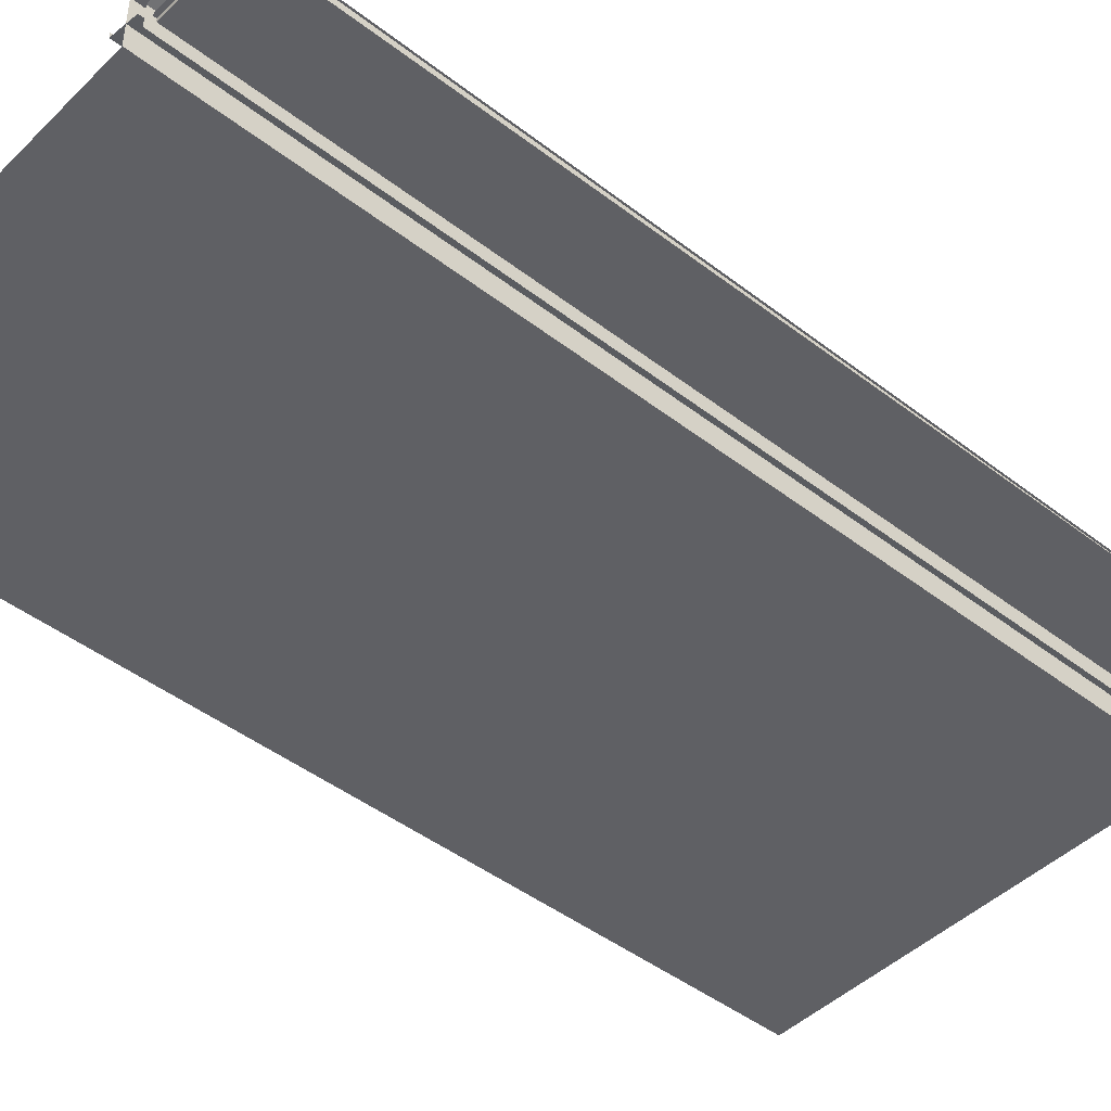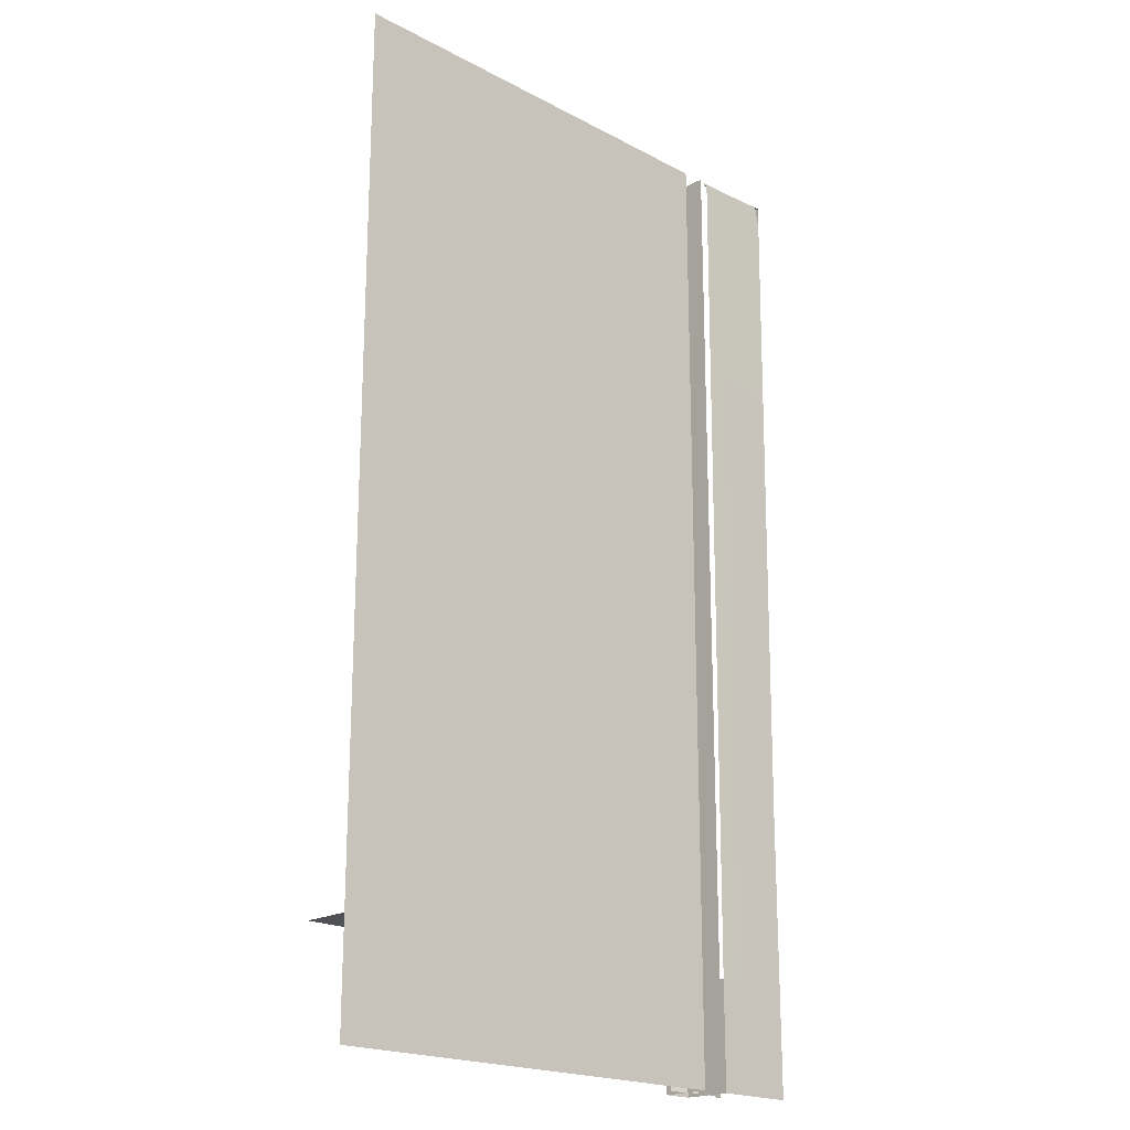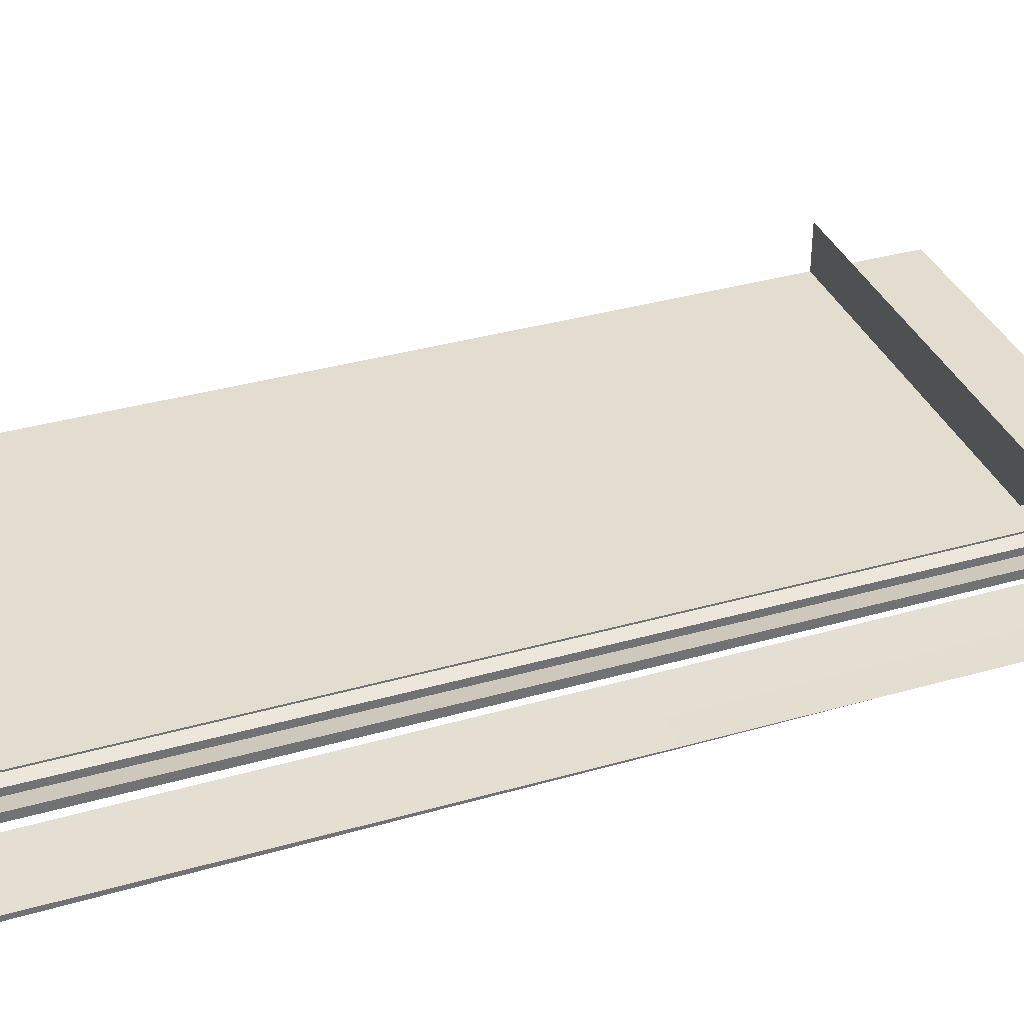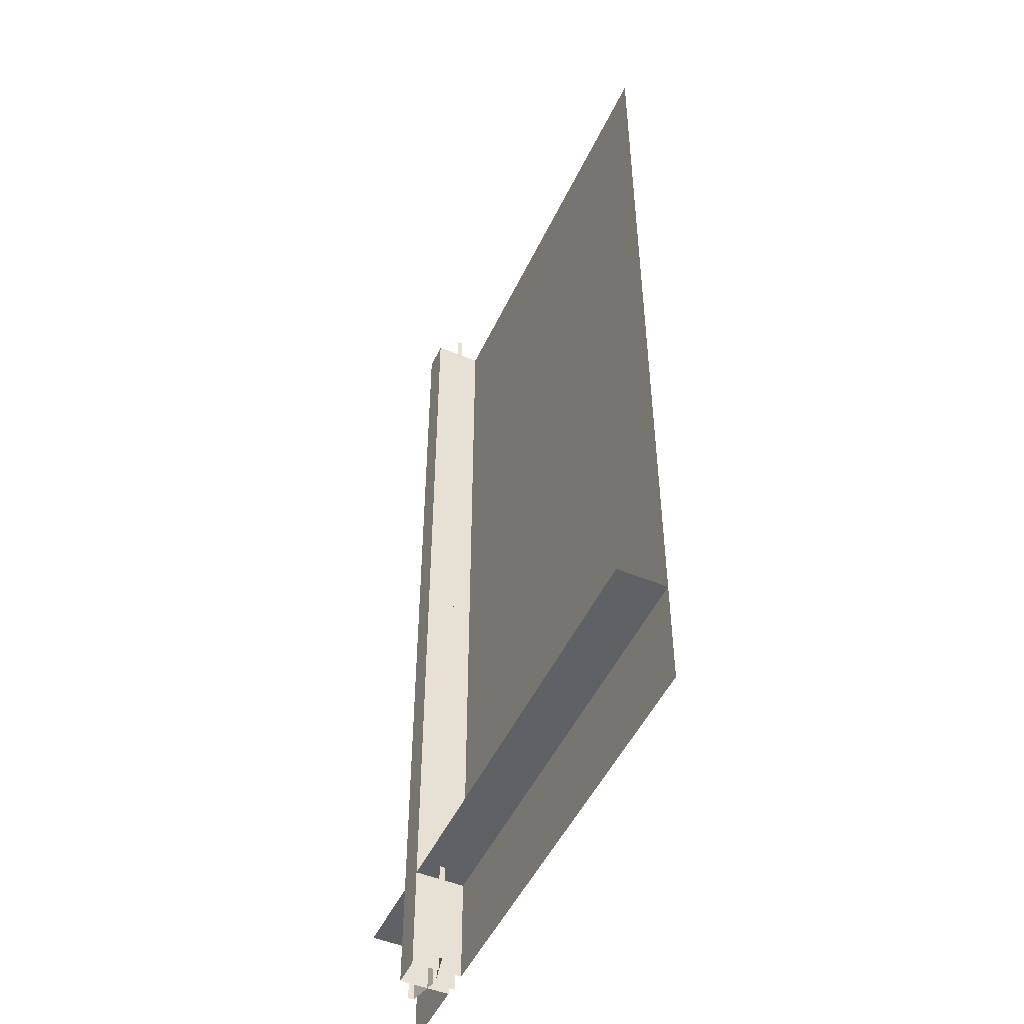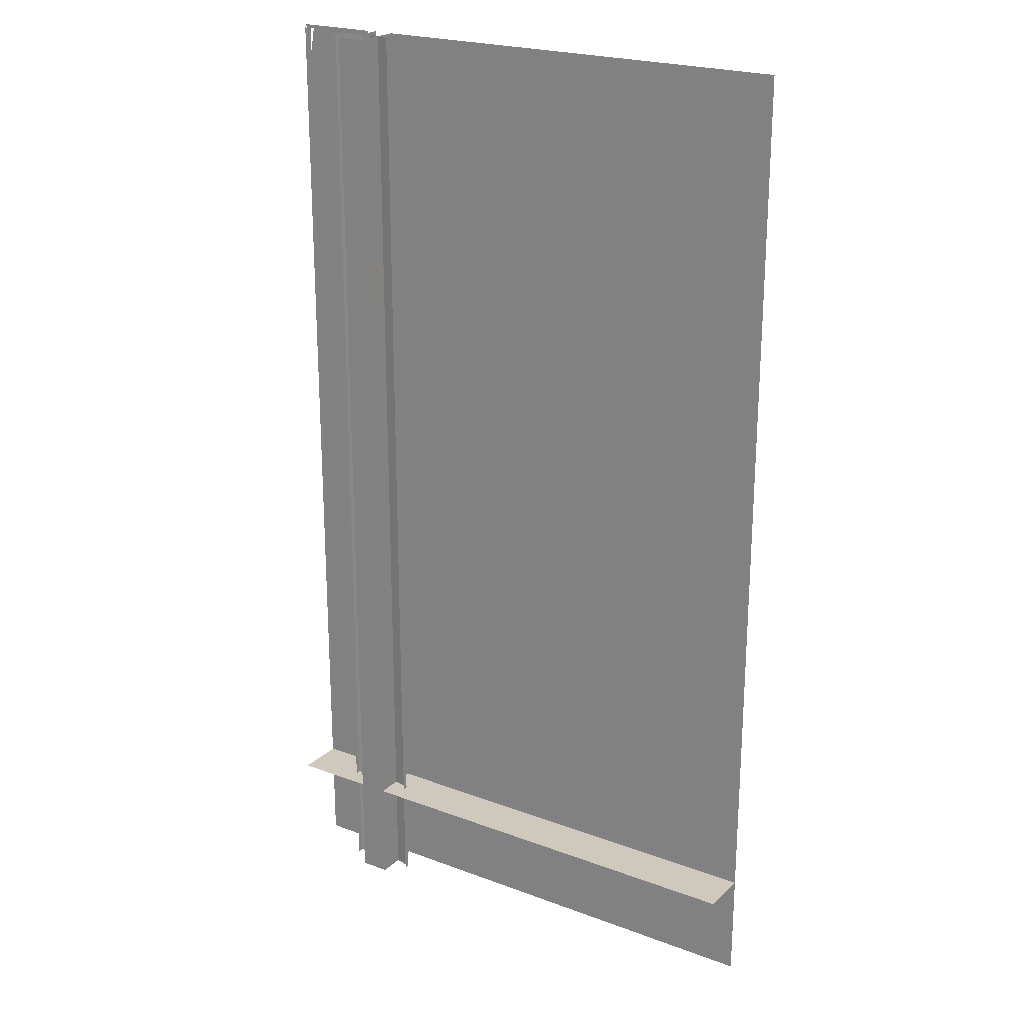
<metadata>
{"format":"obj","ext":"obj","renderer":"f3d","projection":"perspective","resolution":1024,"background":"white","views":[{"elev":-45.1,"azim":-131.8,"up":"+Z"},{"elev":-20.1,"azim":136.0,"up":"+Y"},{"elev":35.6,"azim":-110.6,"up":"+Z"},{"elev":-49.6,"azim":65.5,"up":"+Y"},{"elev":22.4,"azim":32.9,"up":"+Y"}]}
</metadata>
<code>
g DecalMesh_Common_Decal_Crack_01__11
v -0.7859 1.404 -0.06327
v -0.7859 -1.096 -0.06327
v -0.7859 1.332 -0.083
v -0.7859 1.404 -0.06327
v -0.7859 1.332 -0.083
v -0.7859 1.404 -0.083
v -0.4679 1.404 -0.06327
v -0.4602 1.414 -0.06327
v -0.4679 1.414 -0.06327
v -0.4679 1.404 -0.06327
v 0.7908 1.404 -0.06327
v 0.7908 1.414 -0.06327
v -0.4679 1.404 -0.06327
v 0.7908 1.414 -0.06327
v -0.4602 1.414 -0.06327
v -0.4679 1.404 -0.06327
v -0.4679 -1.096 -0.06327
v 0.7908 0.5934 -0.06327
v -0.4679 1.404 -0.06327
v 0.7908 0.5934 -0.06327
v 0.7908 1.404 -0.06327
v -0.4679 -1.096 -0.06327
v 0.7908 -1.096 -0.06327
v 0.7908 0.5934 -0.06327
v -0.7859 1.404 -0.06327
v -0.785 1.414 -0.06327
v -0.7859 1.414 -0.06327
v -0.7859 1.404 -0.06327
v -0.5532 1.404 -0.06327
v -0.5532 1.414 -0.06327
v -0.7859 1.404 -0.06327
v -0.5532 1.414 -0.06327
v -0.785 1.414 -0.06327
v -0.7859 1.404 -0.06327
v -0.7908 1.404 -0.06327
v -0.7908 1.399 -0.06327
v -0.7859 -1.096 -0.06327
v -0.7859 1.404 -0.06327
v -0.7908 1.399 -0.06327
v -0.7859 -1.096 -0.06327
v -0.7908 1.399 -0.06327
v -0.7908 -1.096 -0.06327
v -0.7859 -1.096 -0.06327
v -0.5532 -1.096 -0.06327
v -0.5532 1.404 -0.07327
v -0.7859 -1.096 -0.06327
v -0.5532 1.404 -0.07327
v -0.7728 1.404 -0.083
v -0.7859 -1.096 -0.06327
v -0.7728 1.404 -0.083
v -0.7859 1.332 -0.083
v -0.5532 1.404 0.07922
v -0.5528 1.414 0.07922
v -0.5532 1.414 0.07922
v -0.5532 1.404 0.07922
v -0.4679 1.404 0.07922
v -0.4679 1.414 0.07922
v -0.5532 1.404 0.07922
v -0.4679 1.414 0.07922
v -0.5528 1.414 0.07922
v -0.5532 -1.096 0.07928
v -0.4679 1.404 0.07922
v -0.5532 1.404 0.07922
v -0.5532 -1.096 0.07928
v -0.4679 -1.096 0.07928
v -0.4679 1.404 0.07922
v -0.4679 1.404 0.07922
v -0.4679 1.414 0.07863
v -0.4679 1.414 0.07922
v -0.4679 1.404 0.07922
v -0.4679 1.404 -0.06327
v -0.4679 1.414 -0.06327
v -0.4679 1.404 0.07922
v -0.4679 1.414 -0.06327
v -0.4679 1.414 0.07863
v -0.4679 1.404 -0.06327
v -0.4679 1.404 0.07922
v -0.4679 -1.096 0.07928
v -0.4679 1.404 -0.06327
v -0.4679 -1.096 0.07928
v -0.4679 -1.096 -0.06327
v -0.5532 1.404 -0.06327
v -0.5532 1.414 -0.06267
v -0.5532 1.414 -0.06327
v -0.5532 1.404 -0.07327
v -0.7859 1.404 -0.06327
v -0.7859 1.404 -0.083
v -0.5532 1.404 -0.07327
v -0.7859 1.404 -0.083
v -0.7728 1.404 -0.083
v -0.7859 1.404 -0.06327
v -0.5532 1.404 -0.07327
v -0.5532 1.404 -0.06327
v -0.4679 -1.096 -0.06327
v -0.4679 -1.408 -0.06327
v 0.01617 -1.408 -0.06327
v 0.7908 -1.096 -0.06327
v -0.4679 -1.096 -0.06327
v 0.01617 -1.408 -0.06327
v 0.7908 -1.096 -0.06327
v 0.01617 -1.408 -0.06327
v 0.7908 -1.408 -0.06327
v -0.7859 -1.096 -0.06327
v -0.7908 -1.096 -0.06327
v -0.7908 -1.101 -0.06327
v -0.7859 -1.096 -0.06327
v -0.7908 -1.101 -0.06327
v -0.7902 -1.408 -0.06327
v -0.7859 -1.096 -0.06327
v -0.7902 -1.408 -0.06327
v -0.7859 -1.408 -0.06327
v -0.7908 -1.101 -0.06327
v -0.7908 -1.408 -0.06327
v -0.7902 -1.408 -0.06327
v -0.5532 -1.096 -0.06327
v -0.7859 -1.096 -0.06327
v -0.7859 -1.408 -0.06327
v -0.5532 -1.096 -0.06327
v -0.7859 -1.408 -0.06327
v -0.5822 -1.408 -0.06327
v -0.5532 -1.096 -0.06327
v -0.5822 -1.408 -0.06327
v -0.5532 -1.408 -0.06327
v -0.4679 -1.096 0.07928
v -0.5532 -1.096 0.07928
v -0.5532 -1.408 0.07927
v -0.4679 -1.096 0.07928
v -0.5532 -1.408 0.07927
v -0.4786 -1.408 0.07927
v -0.4679 -1.096 0.07928
v -0.4786 -1.408 0.07927
v -0.4679 -1.408 0.07927
v -0.4679 -1.096 -0.06327
v -0.4679 -1.096 0.07928
v -0.4679 -1.408 0.07927
v -0.4679 -1.096 -0.06327
v -0.4679 -1.408 0.07927
v -0.4679 -1.408 -0.04551
v -0.4679 -1.096 -0.06327
v -0.4679 -1.408 -0.04551
v -0.4679 -1.408 -0.06327
v -0.5532 -1.096 0.07928
v -0.5532 -1.408 0.06151
v -0.5532 -1.408 0.07927
v -0.5532 -1.096 0.07928
v -0.5532 -1.096 -0.06327
v -0.5532 -1.408 -0.06327
v -0.5532 -1.096 0.07928
v -0.5532 -1.408 -0.06327
v -0.5532 -1.408 0.06151
v -0.4679 -1.096 0.07928
v 0.7908 -1.096 -0.01707
v 0.7908 -1.096 0.07927
v -0.4679 -1.096 0.07928
v -0.4679 -1.096 -0.06327
v 0.7908 -1.096 -0.06327
v -0.4679 -1.096 0.07928
v 0.7908 -1.096 -0.06327
v 0.7908 -1.096 -0.01707
v -0.7859 -1.096 -0.06327
v -0.7908 -1.096 -0.06299
v -0.7908 -1.096 -0.06327
v -0.7859 -1.096 -0.06327
v -0.7859 -1.096 0.07933
v -0.7908 -1.096 0.07933
v -0.7859 -1.096 -0.06327
v -0.7908 -1.096 0.07933
v -0.7908 -1.096 -0.06299
v -0.5532 -1.096 -0.06327
v -0.7859 -1.096 0.07933
v -0.7859 -1.096 -0.06327
v -0.5532 -1.096 -0.06327
v -0.5532 -1.096 0.07928
v -0.7859 -1.096 0.07933
v -0.5286 -1.335 -0.07126
v -0.5286 -1.408 -0.06446
v -0.5286 -1.408 -0.07126
v -0.5286 -1.335 -0.07126
v -0.5286 -1.335 -0.00625
v -0.5286 -1.408 -0.00625
v -0.5286 -1.335 -0.07126
v -0.5286 -1.408 -0.00625
v -0.5286 -1.408 -0.06446
v -0.5286 -0.6317 -0.07126
v -0.5286 -1.335 -0.00625
v -0.5286 -1.335 -0.07126
v -0.5286 -0.6317 -0.07126
v -0.5286 -0.6317 -0.00625
v -0.5286 -1.335 -0.00625
v -0.5286 -1.335 -0.00625
v -0.5377 -1.408 -0.004113
v -0.5286 -1.408 -0.00625
v -0.5286 -1.335 -0.00625
v -0.6154 -1.335 0.0142
v -0.6154 -1.408 0.0142
v -0.5286 -1.335 -0.00625
v -0.6154 -1.408 0.0142
v -0.5377 -1.408 -0.004113
v -0.5286 -0.6317 -0.00625
v -0.6154 -1.335 0.0142
v -0.5286 -1.335 -0.00625
v -0.5286 -0.6317 -0.00625
v -0.6154 -0.6317 0.0142
v -0.6154 -1.335 0.0142
v -0.6154 -1.335 0.0142
v -0.6154 -1.408 0.01588
v -0.6154 -1.408 0.0142
v -0.6154 -1.335 0.0142
v -0.6154 -1.335 0.03027
v -0.6154 -1.408 0.03027
v -0.6154 -1.335 0.0142
v -0.6154 -1.408 0.03027
v -0.6154 -1.408 0.01588
v -0.6154 -0.6317 0.0142
v -0.6154 -1.335 0.03027
v -0.6154 -1.335 0.0142
v -0.6154 -0.6317 0.0142
v -0.6154 -0.6317 0.03027
v -0.6154 -1.335 0.03027
v -0.4167 -1.335 0.03027
v -0.4167 -1.408 0.02859
v -0.4167 -1.408 0.03027
v -0.4167 -1.335 0.03027
v -0.4167 -1.335 0.0142
v -0.4167 -1.408 0.0142
v -0.4167 -1.335 0.03027
v -0.4167 -1.408 0.0142
v -0.4167 -1.408 0.02859
v -0.4166 -0.6317 0.03027
v -0.4167 -1.335 0.0142
v -0.4167 -1.335 0.03027
v -0.4166 -0.6317 0.03027
v -0.4167 -0.6317 0.0142
v -0.4167 -1.335 0.0142
v -0.4167 -1.335 0.0142
v -0.4257 -1.408 0.01206
v -0.4167 -1.408 0.0142
v -0.4167 -1.335 0.0142
v -0.5035 -1.335 -0.006252
v -0.5035 -1.408 -0.006252
v -0.4167 -1.335 0.0142
v -0.5035 -1.408 -0.006252
v -0.4257 -1.408 0.01206
v -0.4167 -0.6317 0.0142
v -0.5035 -1.335 -0.006252
v -0.4167 -1.335 0.0142
v -0.4167 -0.6317 0.0142
v -0.5035 -0.6317 -0.006252
v -0.5035 -1.335 -0.006252
v -0.5286 0.7741 -0.00625
v -0.5286 1.414 -0.06544
v -0.5286 1.414 -0.00625
v -0.5286 0.7741 -0.00625
v -0.5286 0.7741 -0.07126
v -0.5286 1.414 -0.07126
v -0.5286 0.7741 -0.00625
v -0.5286 1.414 -0.07126
v -0.5286 1.414 -0.06544
v -0.5286 0.7741 -0.07126
v -0.5286 0.7741 -0.00625
v -0.5286 0.0712 -0.00625
v -0.5286 0.7741 -0.07126
v -0.5286 0.0712 -0.00625
v -0.5286 0.07119 -0.07126
v -0.5286 0.07119 -0.07126
v -0.5286 0.0712 -0.00625
v -0.5286 -0.6317 -0.00625
v -0.5286 0.07119 -0.07126
v -0.5286 -0.6317 -0.00625
v -0.5286 -0.6317 -0.07126
v -0.6154 0.7741 0.0142
v -0.5364 1.414 -0.00442
v -0.6154 1.414 0.0142
v -0.6154 0.7741 0.0142
v -0.5286 0.7741 -0.00625
v -0.5286 1.414 -0.00625
v -0.6154 0.7741 0.0142
v -0.5286 1.414 -0.00625
v -0.5364 1.414 -0.00442
v -0.5286 0.7741 -0.00625
v -0.6154 0.7741 0.0142
v -0.6154 0.07119 0.0142
v -0.5286 0.7741 -0.00625
v -0.6154 0.07119 0.0142
v -0.5286 0.0712 -0.00625
v -0.5286 0.0712 -0.00625
v -0.6154 0.07119 0.0142
v -0.6154 -0.6317 0.0142
v -0.5286 0.0712 -0.00625
v -0.6154 -0.6317 0.0142
v -0.5286 -0.6317 -0.00625
v -0.6154 0.7741 0.03027
v -0.6154 1.414 0.01563
v -0.6154 1.414 0.03027
v -0.6154 0.7741 0.03027
v -0.6154 0.7741 0.0142
v -0.6154 1.414 0.0142
v -0.6154 0.7741 0.03027
v -0.6154 1.414 0.0142
v -0.6154 1.414 0.01563
v -0.6154 0.7741 0.0142
v -0.6154 0.7741 0.03027
v -0.6154 0.07119 0.03027
v -0.6154 0.7741 0.0142
v -0.6154 0.07119 0.03027
v -0.6154 0.07119 0.0142
v -0.6154 0.07119 0.0142
v -0.6154 0.07119 0.03027
v -0.6154 -0.6317 0.03027
v -0.6154 0.07119 0.0142
v -0.6154 -0.6317 0.03027
v -0.6154 -0.6317 0.0142
v -0.4166 0.7741 0.0142
v -0.4166 1.414 0.02884
v -0.4166 1.414 0.0142
v -0.4166 0.7741 0.0142
v -0.4166 0.7741 0.03027
v -0.4166 1.414 0.03027
v -0.4166 0.7741 0.0142
v -0.4166 1.414 0.03027
v -0.4166 1.414 0.02884
v -0.4166 0.7741 0.03027
v -0.4166 0.7741 0.0142
v -0.4166 0.07119 0.0142
v -0.4166 0.7741 0.03027
v -0.4166 0.07119 0.0142
v -0.4166 0.07119 0.03027
v -0.4166 0.07119 0.03027
v -0.4166 0.07119 0.0142
v -0.4167 -0.6317 0.0142
v -0.4166 0.07119 0.03027
v -0.4167 -0.6317 0.0142
v -0.4166 -0.6317 0.03027
v -0.5035 0.7741 -0.00625
v -0.4244 1.414 0.01237
v -0.5035 1.414 -0.00625
v -0.5035 0.7741 -0.00625
v -0.4166 0.7741 0.0142
v -0.4166 1.414 0.0142
v -0.5035 0.7741 -0.00625
v -0.4166 1.414 0.0142
v -0.4244 1.414 0.01237
v -0.4166 0.7741 0.0142
v -0.5035 0.7741 -0.00625
v -0.5035 0.0712 -0.00625
v -0.4166 0.7741 0.0142
v -0.5035 0.0712 -0.00625
v -0.4166 0.07119 0.0142
v -0.4166 0.07119 0.0142
v -0.5035 0.0712 -0.00625
v -0.5035 -0.6317 -0.006252
v -0.4166 0.07119 0.0142
v -0.5035 -0.6317 -0.006252
v -0.4167 -0.6317 0.0142
g DecalMesh_Common_Decal_Crack_01__11_0
f 3 2 1
f 6 5 4
f 9 8 7
f 12 11 10
f 15 14 13
f 18 17 16
f 21 20 19
f 24 23 22
f 27 26 25
f 30 29 28
f 33 32 31
f 36 35 34
f 39 38 37
f 42 41 40
f 45 44 43
f 48 47 46
f 51 50 49
f 54 53 52
f 57 56 55
f 60 59 58
f 63 62 61
f 66 65 64
f 69 68 67
f 72 71 70
f 75 74 73
f 78 77 76
f 81 80 79
f 84 83 82
f 87 86 85
f 90 89 88
f 93 92 91
f 96 95 94
f 99 98 97
f 102 101 100
f 105 104 103
f 108 107 106
f 111 110 109
f 114 113 112
f 117 116 115
f 120 119 118
f 123 122 121
f 126 125 124
f 129 128 127
f 132 131 130
f 135 134 133
f 138 137 136
f 141 140 139
f 144 143 142
f 147 146 145
f 150 149 148
f 153 152 151
f 156 155 154
f 159 158 157
f 162 161 160
f 165 164 163
f 168 167 166
f 171 170 169
f 174 173 172
f 177 176 175
f 180 179 178
f 183 182 181
f 186 185 184
f 189 188 187
f 192 191 190
f 195 194 193
f 198 197 196
f 201 200 199
f 204 203 202
f 207 206 205
f 210 209 208
f 213 212 211
f 216 215 214
f 219 218 217
f 222 221 220
f 225 224 223
f 228 227 226
f 231 230 229
f 234 233 232
f 237 236 235
f 240 239 238
f 243 242 241
f 246 245 244
f 249 248 247
f 252 251 250
f 255 254 253
f 258 257 256
f 261 260 259
f 264 263 262
f 267 266 265
f 270 269 268
f 273 272 271
f 276 275 274
f 279 278 277
f 282 281 280
f 285 284 283
f 288 287 286
f 291 290 289
f 294 293 292
f 297 296 295
f 300 299 298
f 303 302 301
f 306 305 304
f 309 308 307
f 312 311 310
f 315 314 313
f 318 317 316
f 321 320 319
f 324 323 322
f 327 326 325
f 330 329 328
f 333 332 331
f 336 335 334
f 339 338 337
f 342 341 340
f 345 344 343
f 348 347 346
f 351 350 349
f 354 353 352

</code>
